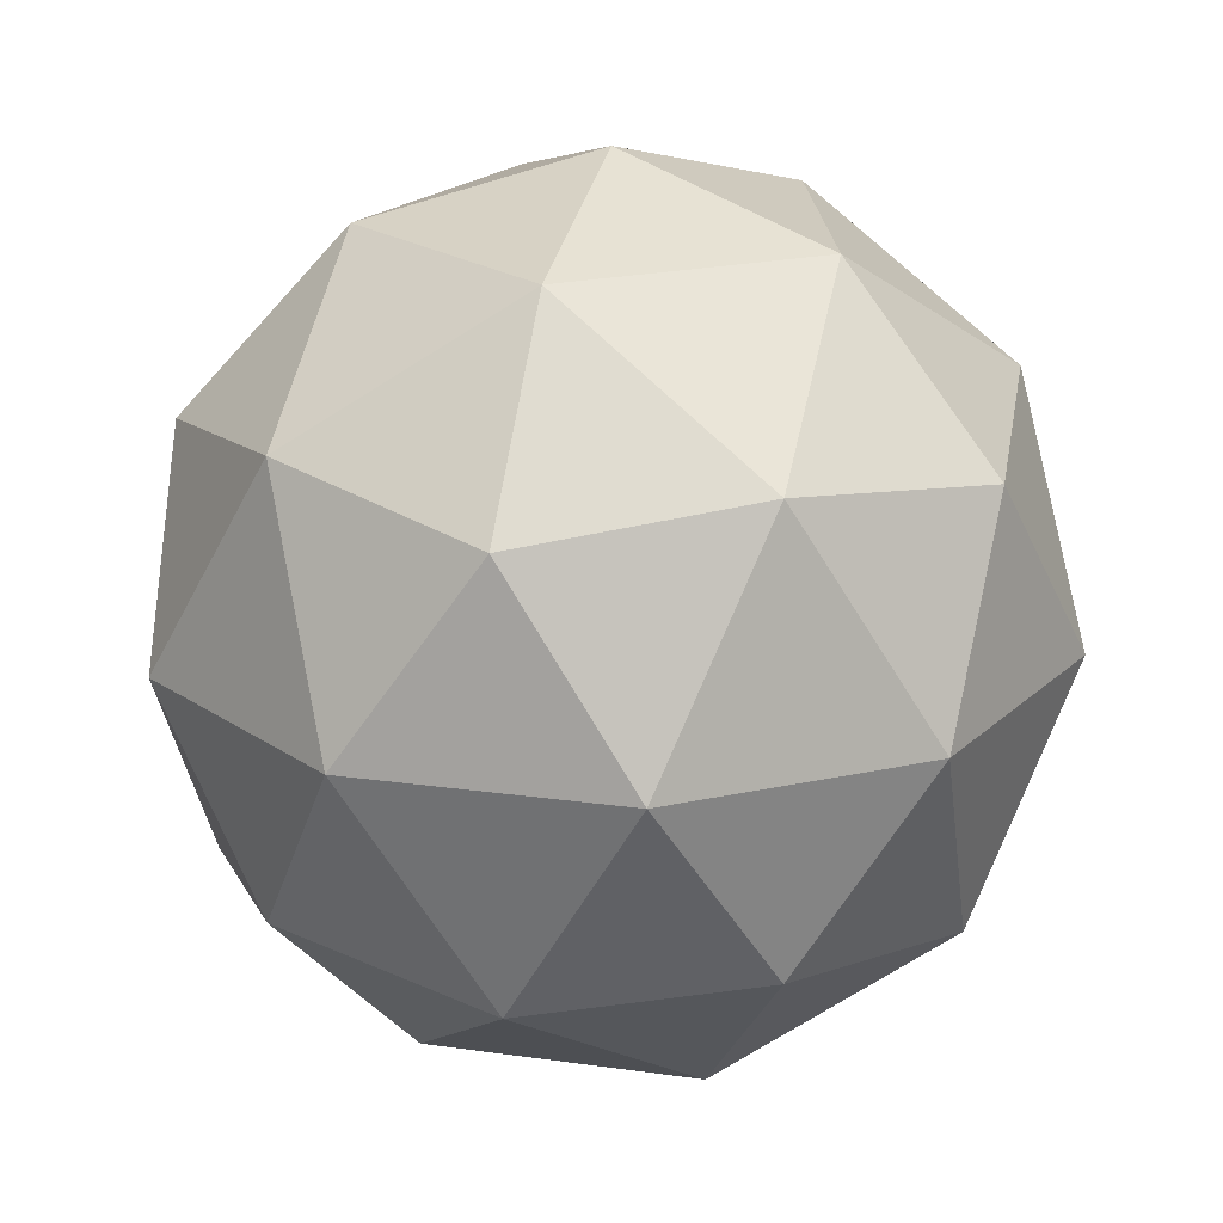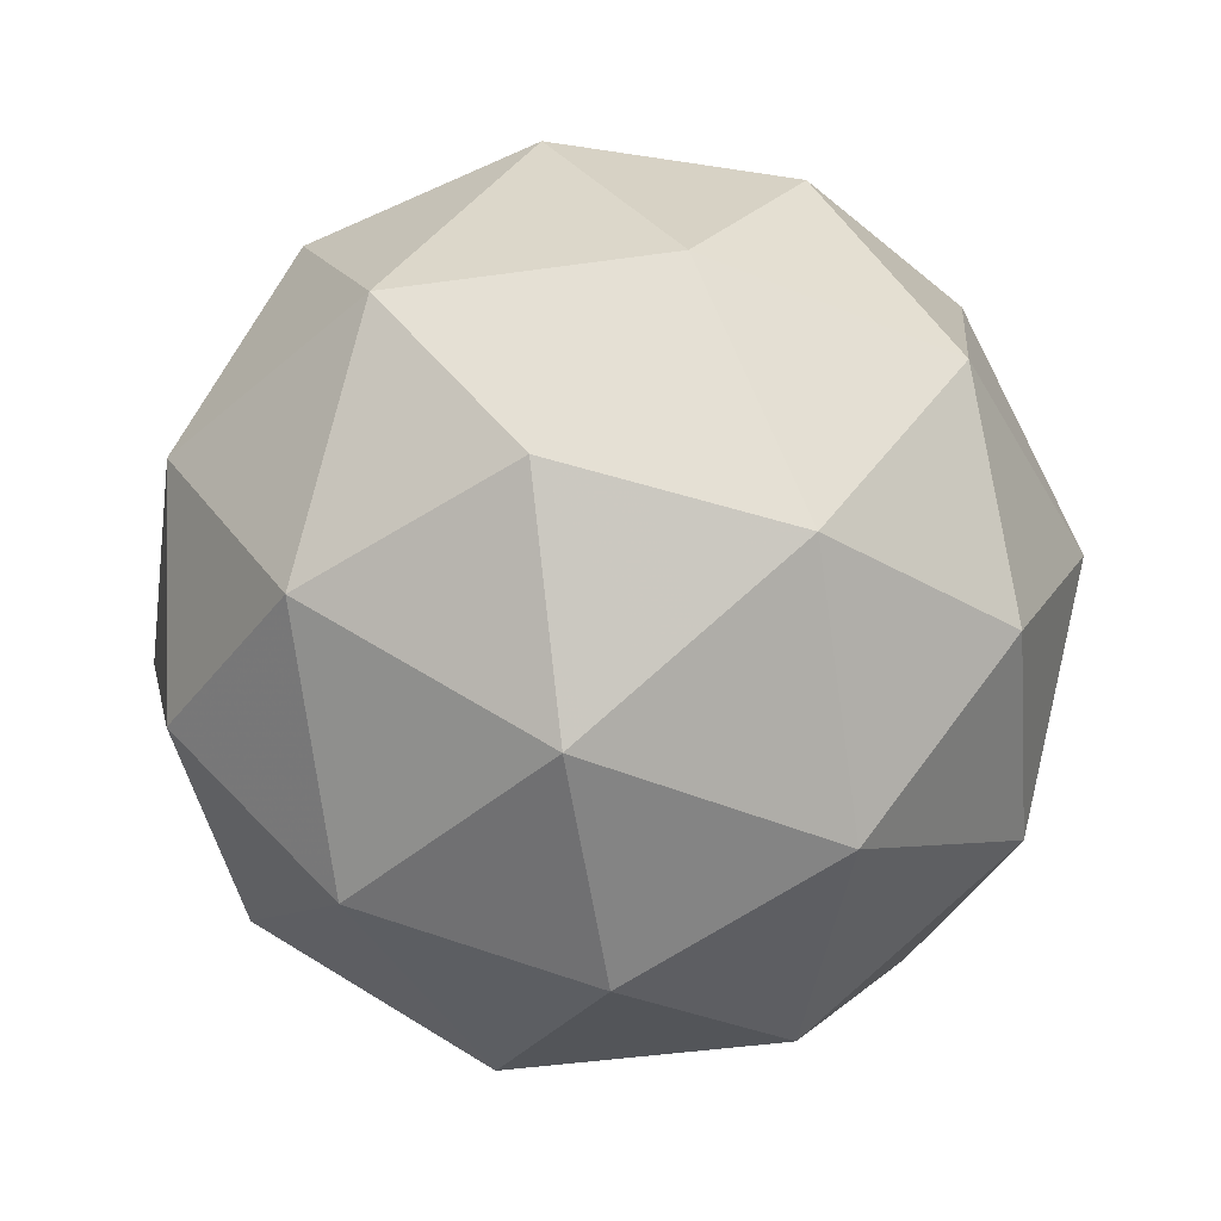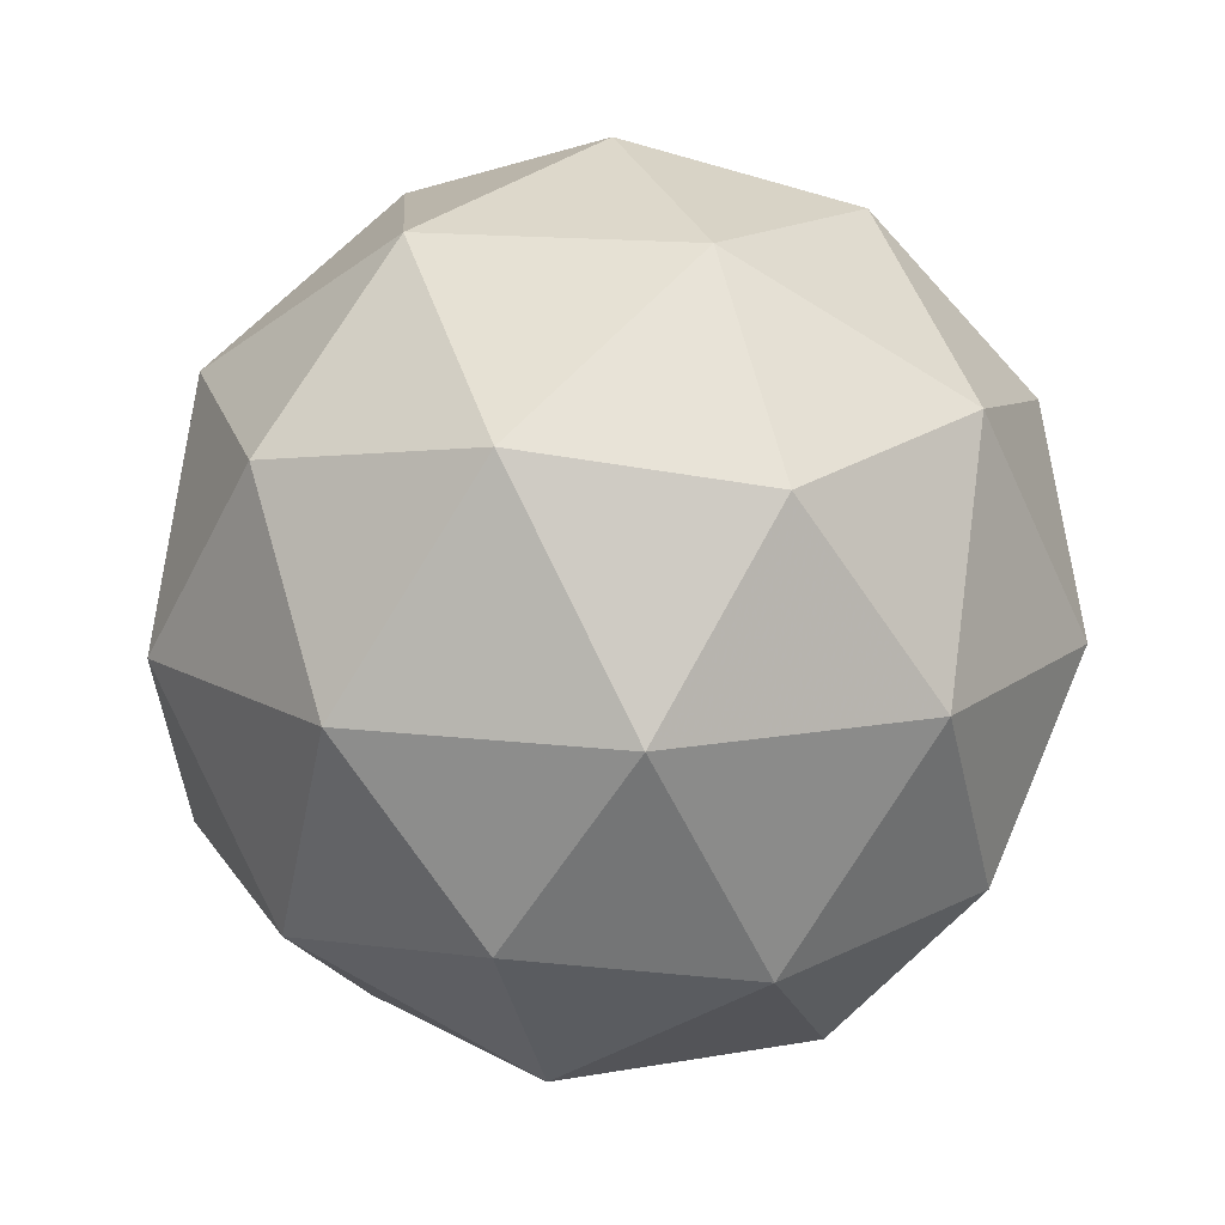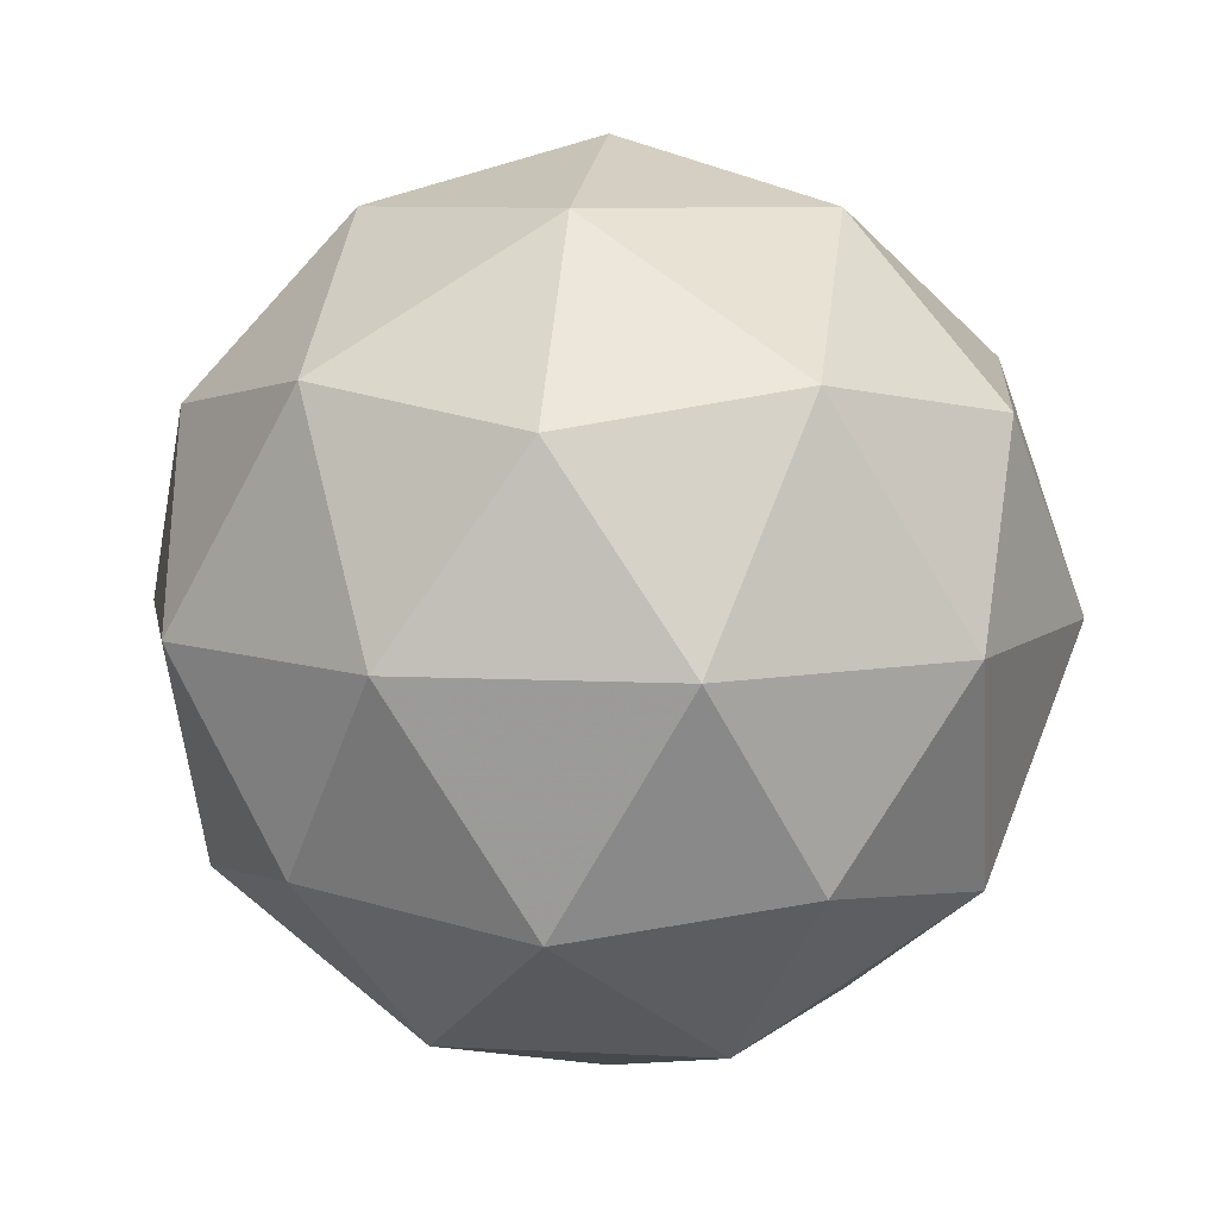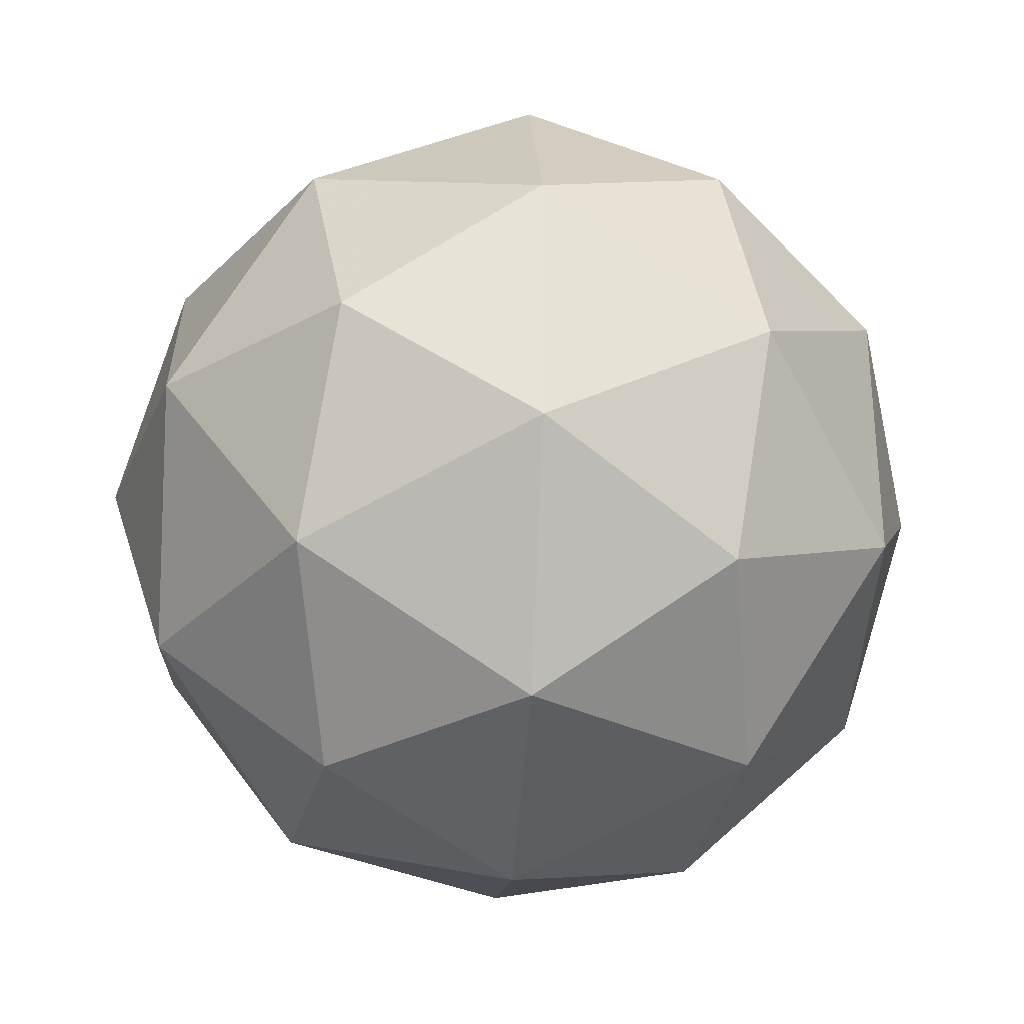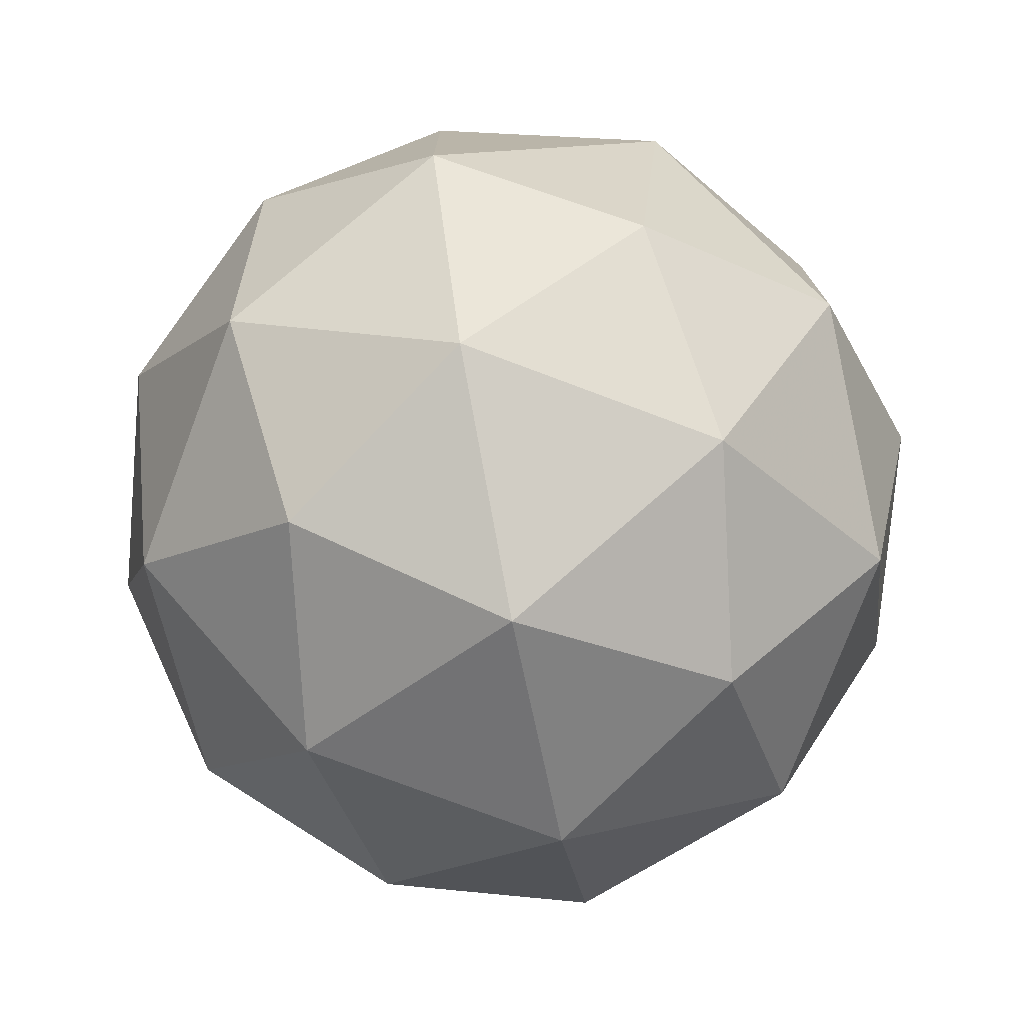
<metadata>
{"format":"obj","ext":"obj","renderer":"f3d","projection":"perspective","resolution":1024,"background":"white","views":[{"elev":21.1,"azim":176.3,"up":"+Y"},{"elev":-43.6,"azim":-8.5,"up":"+Y"},{"elev":14.6,"azim":140.6,"up":"+Y"},{"elev":7.9,"azim":26.3,"up":"+Y"},{"elev":-30.4,"azim":-157.6,"up":"+Z"},{"elev":-76.3,"azim":37.7,"up":"+Z"}]}
</metadata>
<code>
g ADFR-i13-g68-s2162
v 981.6 -3331 -6033
v 1071 -3300 -5968
v 947.5 -3300 -5928
v 1134 -3215 -5923
v 1160 -3231 -6033
v 871.2 -3300 -6033
v 947.5 -3300 -6138
v 1071 -3300 -6098
v 1181 -3121 -5968
v 923.6 -3215 -5855
v 1037 -3231 -5863
v 981.6 -3121 -5823
v 793.8 -3215 -6033
v 837.1 -3231 -5928
v 781.9 -3121 -5968
v 923.6 -3215 -6212
v 837.1 -3231 -6138
v 858.2 -3121 -6203
v 1134 -3215 -6144
v 1037 -3231 -6203
v 1105 -3121 -6203
v 1105 -3121 -5863
v 858.2 -3121 -5863
v 781.9 -3121 -6098
v 981.6 -3121 -6243
v 1181 -3121 -6098
v 1040 -3027 -5855
v 1126 -3011 -5928
v 1016 -2942 -5928
v 829.7 -3027 -5923
v 926.4 -3011 -5863
v 892.3 -2942 -5968
v 829.7 -3027 -6144
v 803 -3011 -6033
v 892.3 -2942 -6098
v 1040 -3027 -6212
v 926.4 -3011 -6203
v 1016 -2942 -6138
v 1169 -3027 -6033
v 1126 -3011 -6138
v 1092 -2942 -6033
v 981.6 -2911 -6033
f 1 2 3
f 4 2 5
f 1 3 6
f 1 6 7
f 1 7 8
f 4 5 9
f 10 11 12
f 13 14 15
f 16 17 18
f 19 20 21
f 4 9 22
f 10 12 23
f 13 15 24
f 16 18 25
f 19 21 26
f 27 28 29
f 30 31 32
f 33 34 35
f 36 37 38
f 39 40 41
f 41 38 42
f 41 40 38
f 40 36 38
f 38 35 42
f 38 37 35
f 37 33 35
f 35 32 42
f 35 34 32
f 34 30 32
f 32 29 42
f 32 31 29
f 31 27 29
f 29 41 42
f 29 28 41
f 28 39 41
f 26 40 39
f 26 21 40
f 21 36 40
f 25 37 36
f 25 18 37
f 18 33 37
f 24 34 33
f 24 15 34
f 15 30 34
f 23 31 30
f 23 12 31
f 12 27 31
f 22 28 27
f 22 9 28
f 9 39 28
f 21 25 36
f 21 20 25
f 20 16 25
f 18 24 33
f 18 17 24
f 17 13 24
f 15 23 30
f 15 14 23
f 14 10 23
f 12 22 27
f 12 11 22
f 11 4 22
f 9 26 39
f 9 5 26
f 5 19 26
f 8 20 19
f 8 7 20
f 7 16 20
f 7 17 16
f 7 6 17
f 6 13 17
f 6 14 13
f 6 3 14
f 3 10 14
f 5 8 19
f 5 2 8
f 2 1 8
f 3 11 10
f 3 2 11
f 2 4 11
f 2 4 11

</code>
